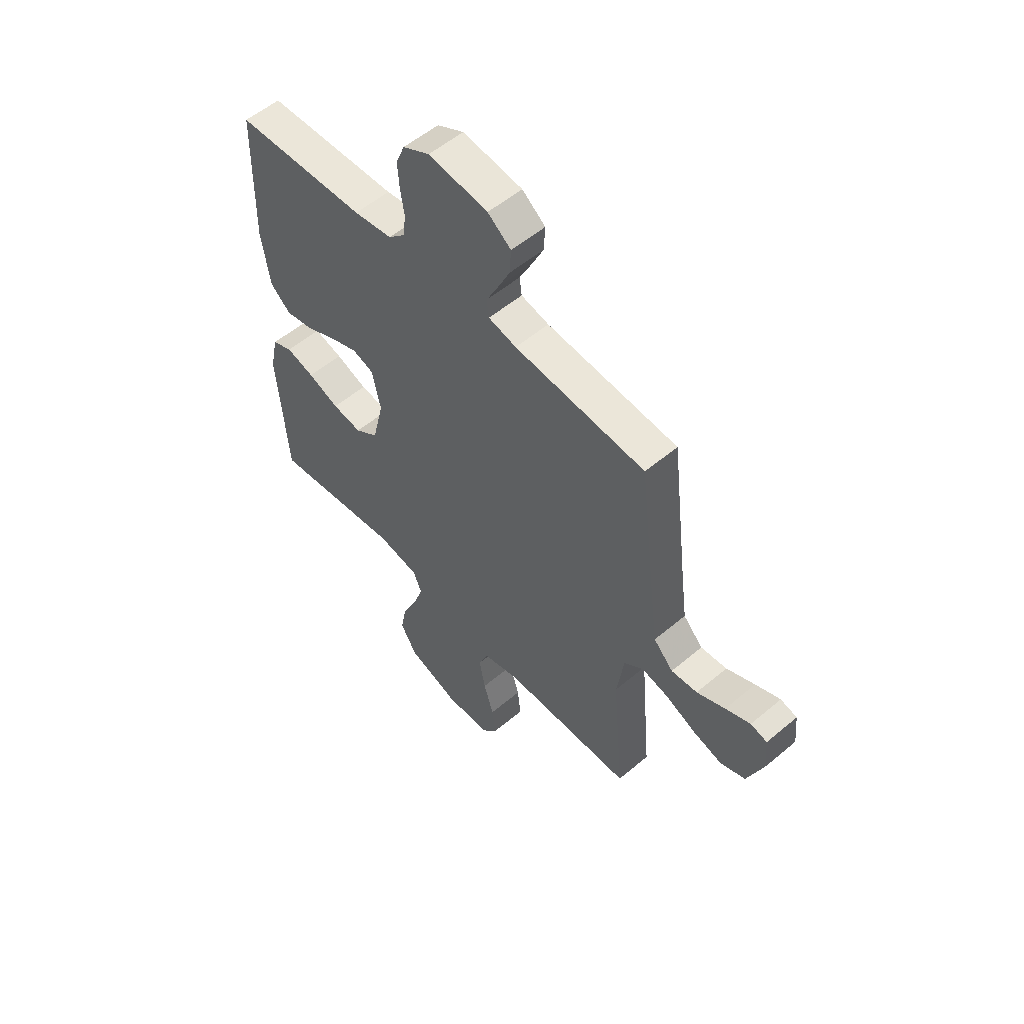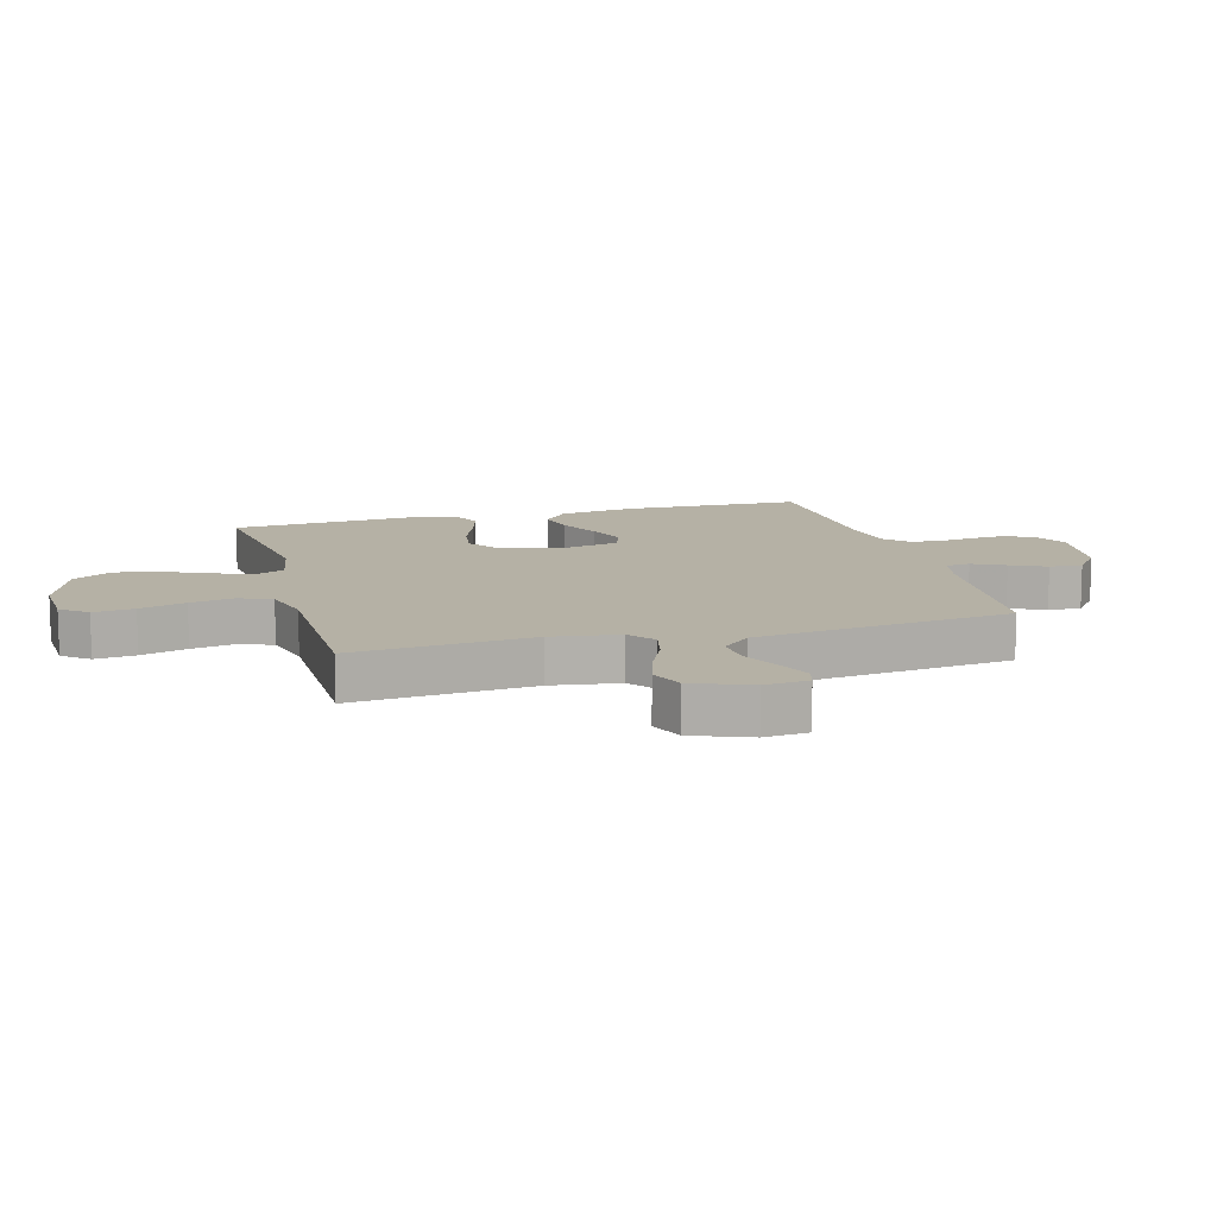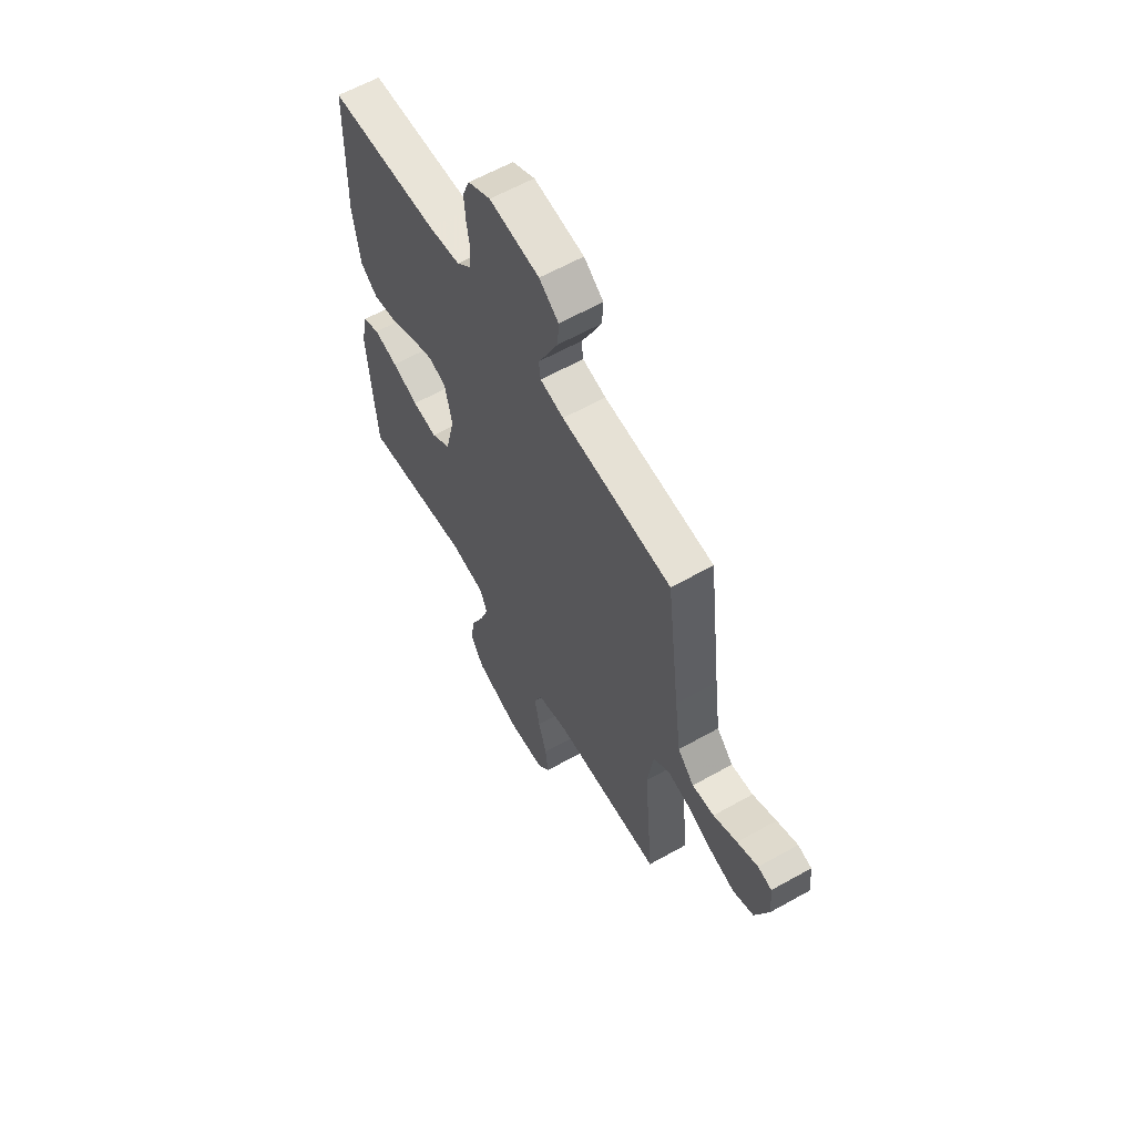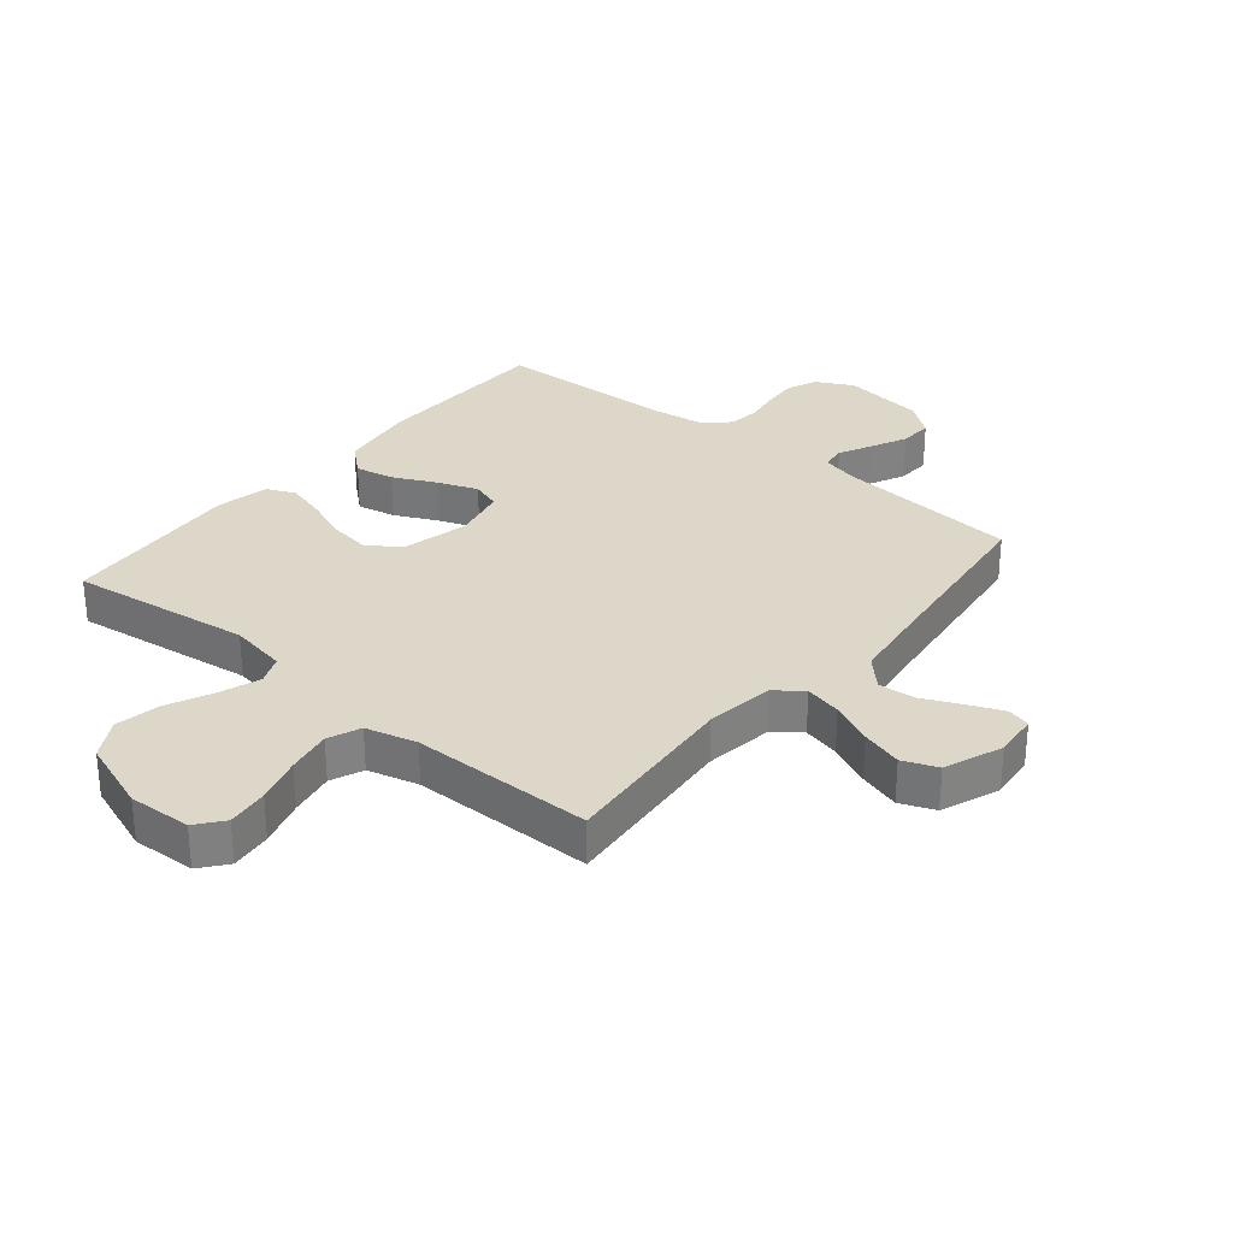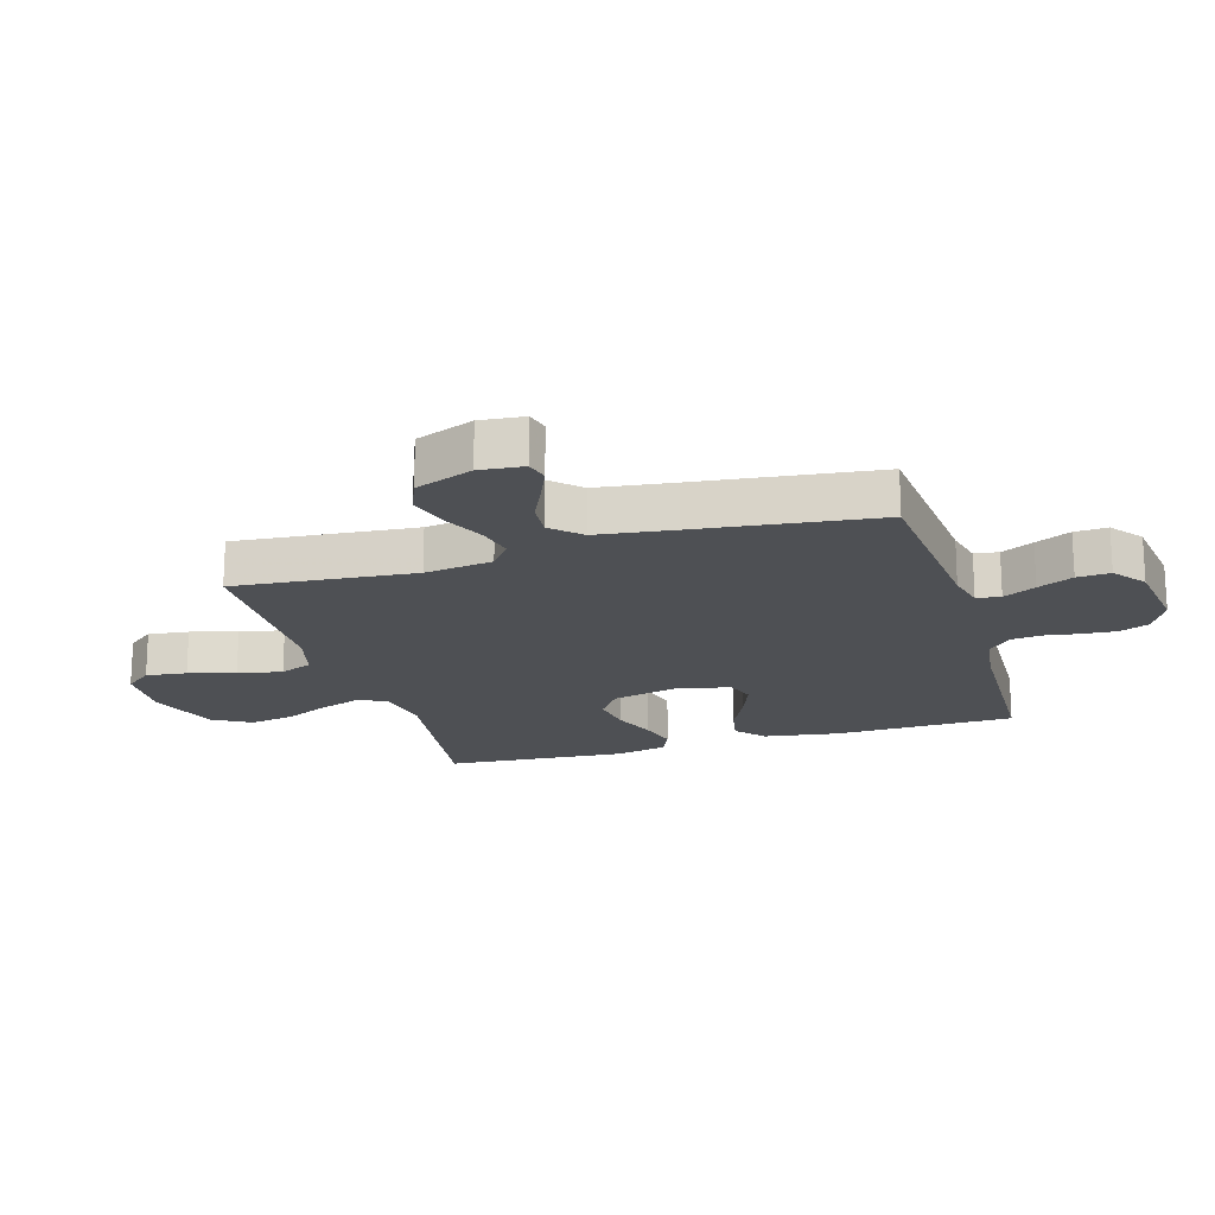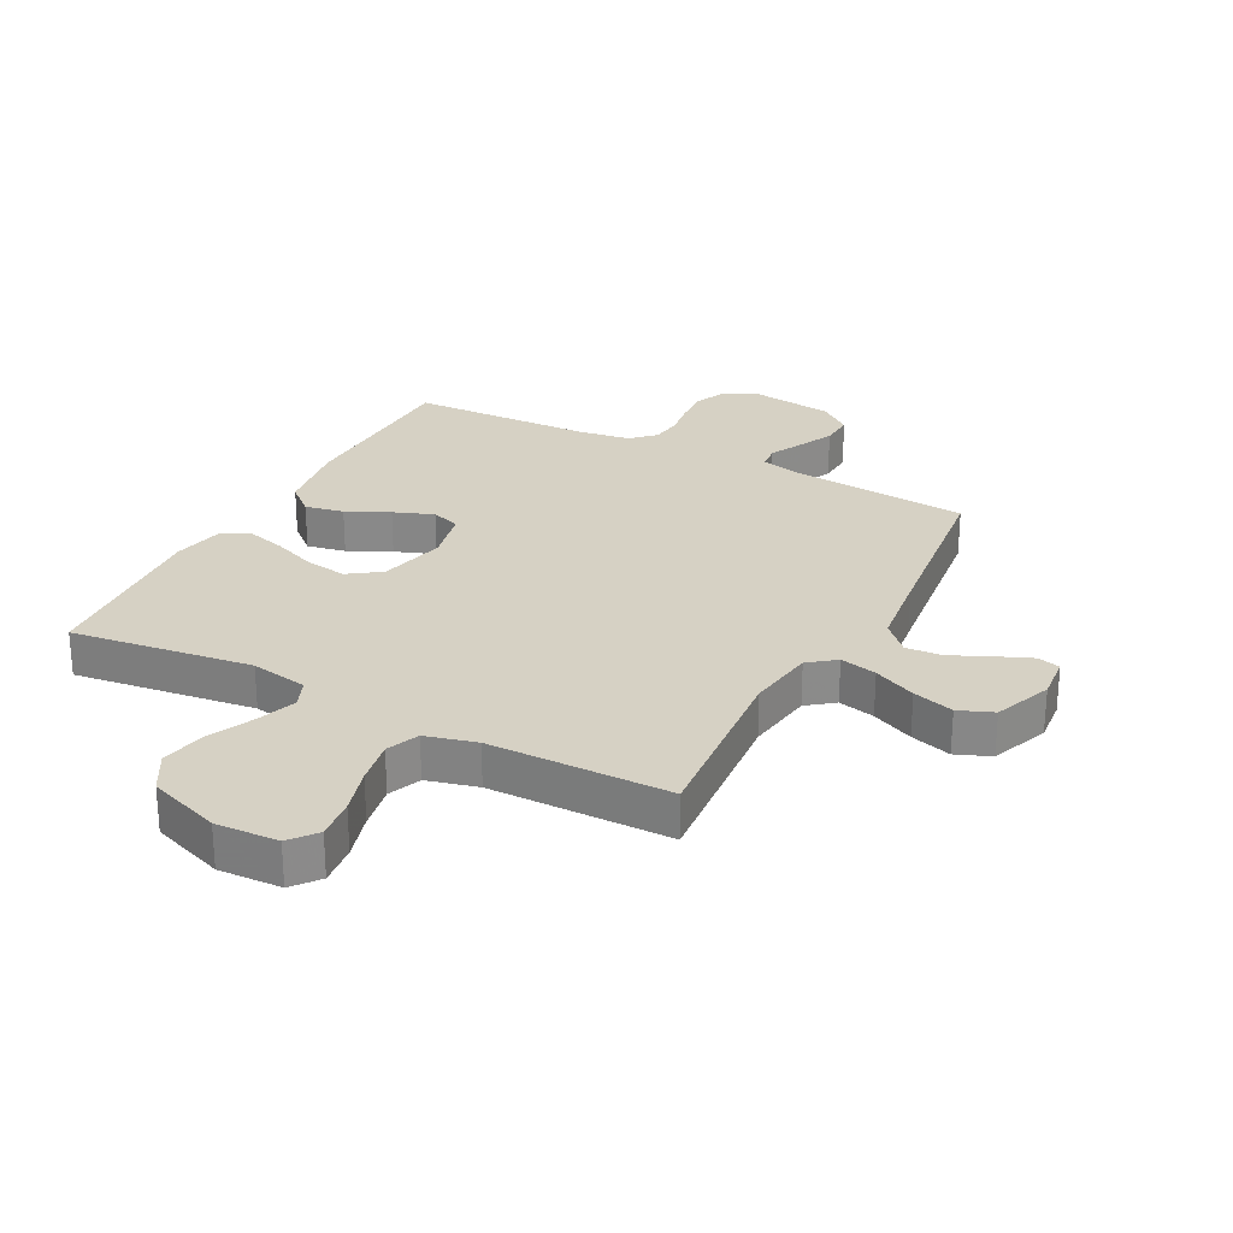
<metadata>
{"format":"obj","ext":"obj","renderer":"f3d","projection":"perspective","resolution":1024,"background":"white","views":[{"elev":55.3,"azim":-131.6,"up":"+Z"},{"elev":11.9,"azim":-105.3,"up":"+Y"},{"elev":61.0,"azim":-119.8,"up":"+Z"},{"elev":30.3,"azim":-140.3,"up":"+Y"},{"elev":-18.9,"azim":-73.4,"up":"+Y"},{"elev":26.7,"azim":-152.2,"up":"+Y"}]}
</metadata>
<code>
v -0.5 0.07 -0.5
v -0.473 0.07 -0.2
v -0.489 0.07 -0.087
v -0.533 0.07 -0.053
v -0.594 0.07 -0.067
v -0.664 0.07 -0.099
v -0.732 0.07 -0.119
v -0.789 0.07 -0.096
v -0.826 0.07 0
v -0.819 0.07 0.073
v -0.781 0.07 0.083
v -0.724 0.07 0.059
v -0.659 0.07 0.029
v -0.599 0.07 0.024
v -0.554 0.07 0.071
v -0.537 0.07 0.2
v -0.5 0.07 0.5
v -0.2 0.07 0.526
v -0.136 0.07 0.541
v -0.131 0.07 0.581
v -0.158 0.07 0.635
v -0.186 0.07 0.694
v -0.189 0.07 0.749
v -0.136 0.07 0.79
v 0 0.07 0.808
v 0.061 0.07 0.776
v 0.081 0.07 0.727
v 0.077 0.07 0.67
v 0.068 0.07 0.612
v 0.074 0.07 0.561
v 0.112 0.07 0.524
v 0.2 0.07 0.511
v 0.5 0.07 0.5
v 0.507 0.07 0.2
v 0.488 0.07 0.074
v 0.441 0.07 0.033
v 0.377 0.07 0.046
v 0.307 0.07 0.08
v 0.241 0.07 0.105
v 0.193 0.07 0.089
v 0.173 0.07 0
v 0.199 0.07 -0.111
v 0.252 0.07 -0.148
v 0.32 0.07 -0.138
v 0.392 0.07 -0.11
v 0.457 0.07 -0.092
v 0.504 0.07 -0.113
v 0.522 0.07 -0.2
v 0.5 0.07 -0.5
v 0.2 0.07 -0.46
v 0.105 0.07 -0.477
v 0.085 0.07 -0.524
v 0.108 0.07 -0.59
v 0.143 0.07 -0.666
v 0.157 0.07 -0.74
v 0.12 0.07 -0.804
v 0 0.07 -0.847
v -0.104 0.07 -0.842
v -0.139 0.07 -0.798
v -0.131 0.07 -0.73
v -0.108 0.07 -0.653
v -0.094 0.07 -0.579
v -0.116 0.07 -0.525
v -0.2 0.07 -0.503
v -0.5 0 -0.5
v -0.473 0 -0.2
v -0.489 0 -0.087
v -0.533 0 -0.053
v -0.594 0 -0.067
v -0.664 0 -0.099
v -0.732 0 -0.119
v -0.789 0 -0.096
v -0.826 0 0
v -0.819 0 0.073
v -0.781 0 0.083
v -0.724 0 0.059
v -0.659 0 0.029
v -0.599 0 0.024
v -0.554 0 0.071
v -0.537 0 0.2
v -0.5 0 0.5
v -0.2 0 0.526
v -0.136 0 0.541
v -0.131 0 0.581
v -0.158 0 0.635
v -0.186 0 0.694
v -0.189 0 0.749
v -0.136 0 0.79
v 0 0 0.808
v 0.061 0 0.776
v 0.081 0 0.727
v 0.077 0 0.67
v 0.068 0 0.612
v 0.074 0 0.561
v 0.112 0 0.524
v 0.2 0 0.511
v 0.5 0 0.5
v 0.507 0 0.2
v 0.488 0 0.074
v 0.441 0 0.033
v 0.377 0 0.046
v 0.307 0 0.08
v 0.241 0 0.105
v 0.193 0 0.089
v 0.173 0 0
v 0.199 0 -0.111
v 0.252 0 -0.148
v 0.32 0 -0.138
v 0.392 0 -0.11
v 0.457 0 -0.092
v 0.504 0 -0.113
v 0.522 0 -0.2
v 0.5 0 -0.5
v 0.2 0 -0.46
v 0.105 0 -0.477
v 0.085 0 -0.524
v 0.108 0 -0.59
v 0.143 0 -0.666
v 0.157 0 -0.74
v 0.12 0 -0.804
v 0 0 -0.847
v -0.104 0 -0.842
v -0.139 0 -0.798
v -0.131 0 -0.73
v -0.108 0 -0.653
v -0.094 0 -0.579
v -0.116 0 -0.525
v -0.2 0 -0.503
f 59 60 61
f 58 59 61
f 57 58 61
f 56 57 61
f 55 56 61
f 54 55 61
f 53 54 61
f 52 53 61 62
f 51 52 62 63
f 48 49 50
f 47 48 50
f 46 47 50
f 45 46 50
f 44 45 50
f 43 44 50 51
f 51 63 64
f 43 51 64
f 42 43 64
f 36 37 38
f 35 36 38
f 34 35 38
f 33 34 38
f 32 33 38
f 31 32 38 39
f 30 31 39 40
f 27 28 29
f 26 27 29
f 25 26 29
f 24 25 29
f 23 24 29
f 22 23 29
f 21 22 29
f 20 21 29
f 19 20 29 30
f 30 40 41
f 19 30 41
f 18 19 41
f 11 12 13
f 10 11 13
f 9 10 13
f 8 9 13
f 7 8 13
f 6 7 13
f 5 6 13
f 4 5 13 14
f 3 4 14 15
f 64 1 2
f 42 64 2
f 41 42 2
f 18 41 2
f 3 15 16
f 3 16 17 18
f 2 3 18
f 125 124 123
f 125 123 122
f 125 122 121
f 125 121 120
f 125 120 119
f 125 119 118
f 125 118 117
f 126 125 117 116
f 127 126 116 115
f 114 113 112
f 114 112 111
f 114 111 110
f 114 110 109
f 114 109 108
f 115 114 108 107
f 128 127 115
f 128 115 107
f 128 107 106
f 102 101 100
f 102 100 99
f 102 99 98
f 102 98 97
f 102 97 96
f 103 102 96 95
f 104 103 95 94
f 93 92 91
f 93 91 90
f 93 90 89
f 93 89 88
f 93 88 87
f 93 87 86
f 93 86 85
f 93 85 84
f 94 93 84 83
f 105 104 94
f 105 94 83
f 105 83 82
f 77 76 75
f 77 75 74
f 77 74 73
f 77 73 72
f 77 72 71
f 77 71 70
f 77 70 69
f 78 77 69 68
f 79 78 68 67
f 66 65 128
f 66 128 106
f 66 106 105
f 66 105 82
f 80 79 67
f 82 81 80 67
f 82 67 66
f 1 65 66 2
f 2 66 67 3
f 3 67 68 4
f 4 68 69 5
f 5 69 70 6
f 6 70 71 7
f 7 71 72 8
f 8 72 73 9
f 9 73 74 10
f 10 74 75 11
f 11 75 76 12
f 12 76 77 13
f 13 77 78 14
f 14 78 79 15
f 15 79 80 16
f 16 80 81 17
f 17 81 82 18
f 18 82 83 19
f 19 83 84 20
f 20 84 85 21
f 21 85 86 22
f 22 86 87 23
f 23 87 88 24
f 24 88 89 25
f 25 89 90 26
f 26 90 91 27
f 27 91 92 28
f 28 92 93 29
f 29 93 94 30
f 30 94 95 31
f 31 95 96 32
f 32 96 97 33
f 33 97 98 34
f 34 98 99 35
f 35 99 100 36
f 36 100 101 37
f 37 101 102 38
f 38 102 103 39
f 39 103 104 40
f 40 104 105 41
f 41 105 106 42
f 42 106 107 43
f 43 107 108 44
f 44 108 109 45
f 45 109 110 46
f 46 110 111 47
f 47 111 112 48
f 48 112 113 49
f 49 113 114 50
f 50 114 115 51
f 51 115 116 52
f 52 116 117 53
f 53 117 118 54
f 54 118 119 55
f 55 119 120 56
f 56 120 121 57
f 57 121 122 58
f 58 122 123 59
f 59 123 124 60
f 60 124 125 61
f 61 125 126 62
f 62 126 127 63
f 63 127 128 64
f 64 128 65 1

</code>
